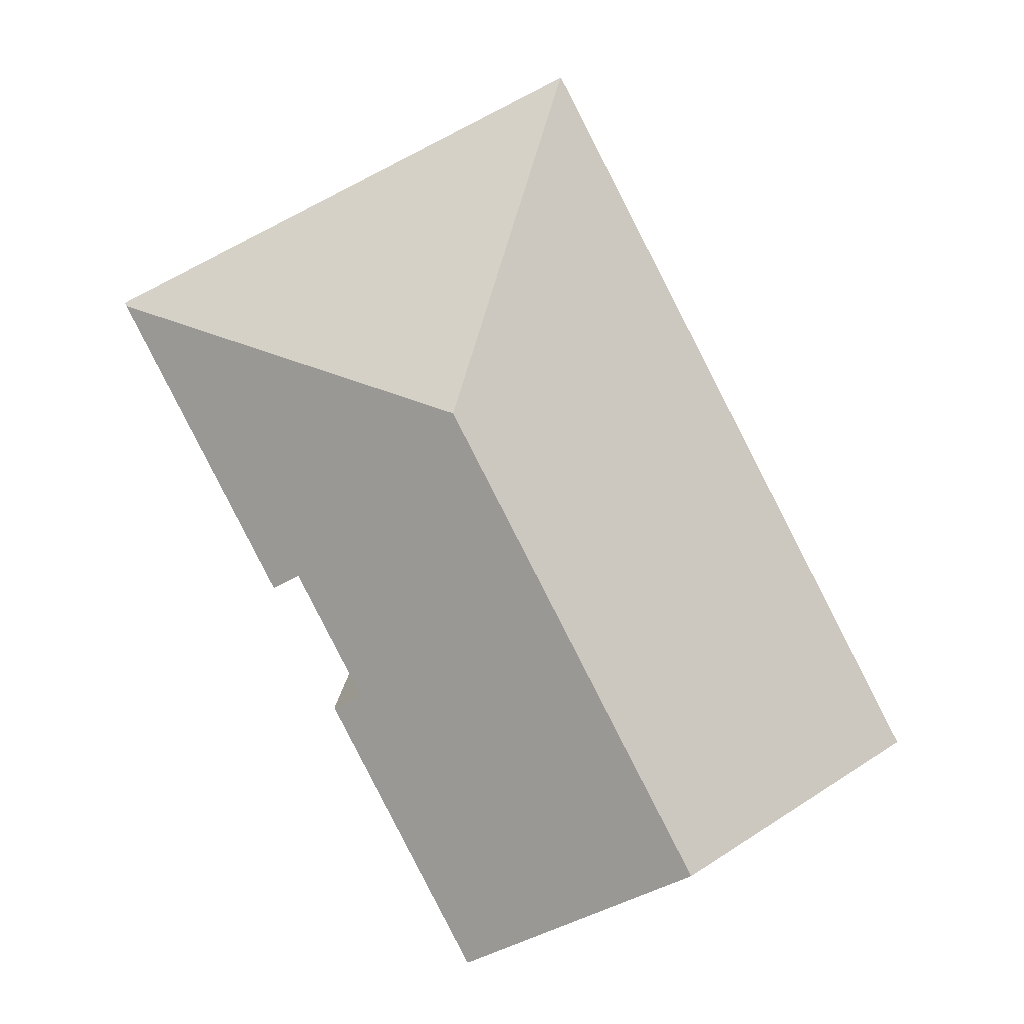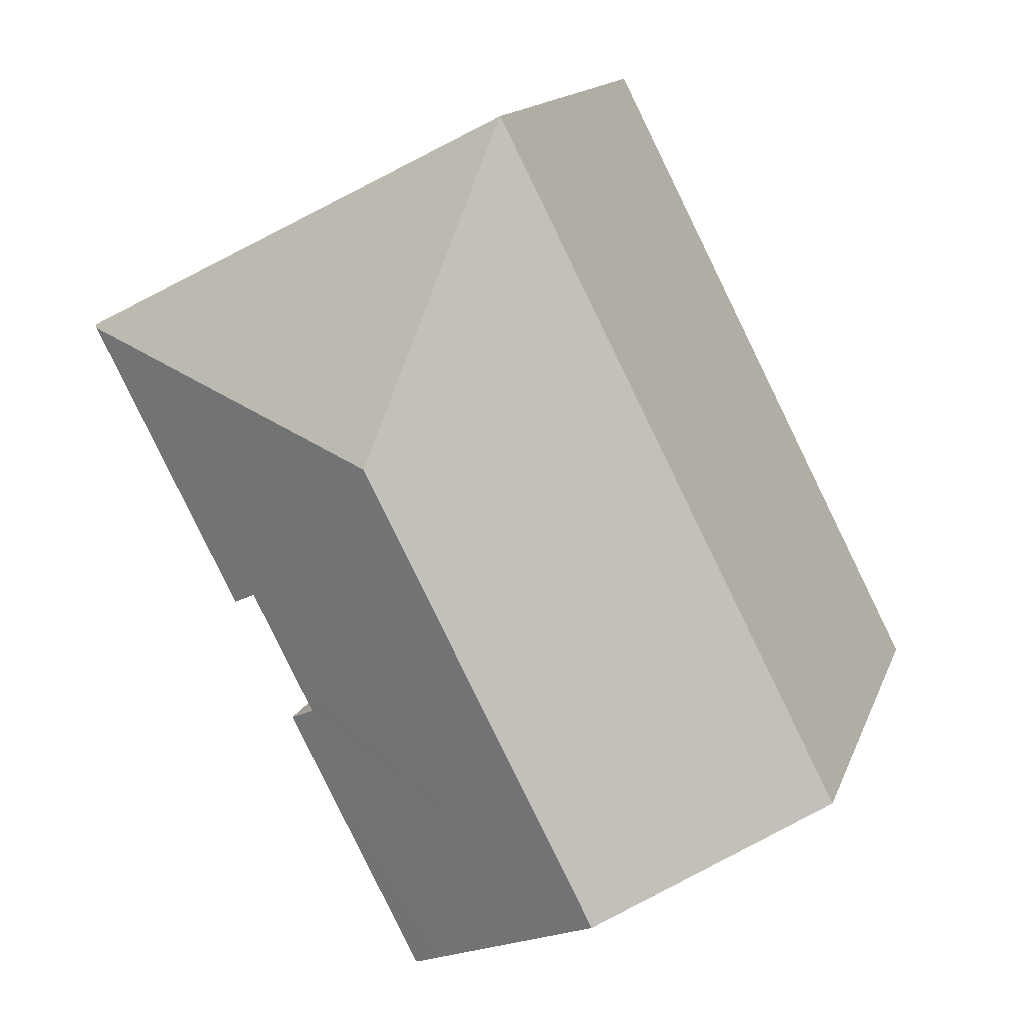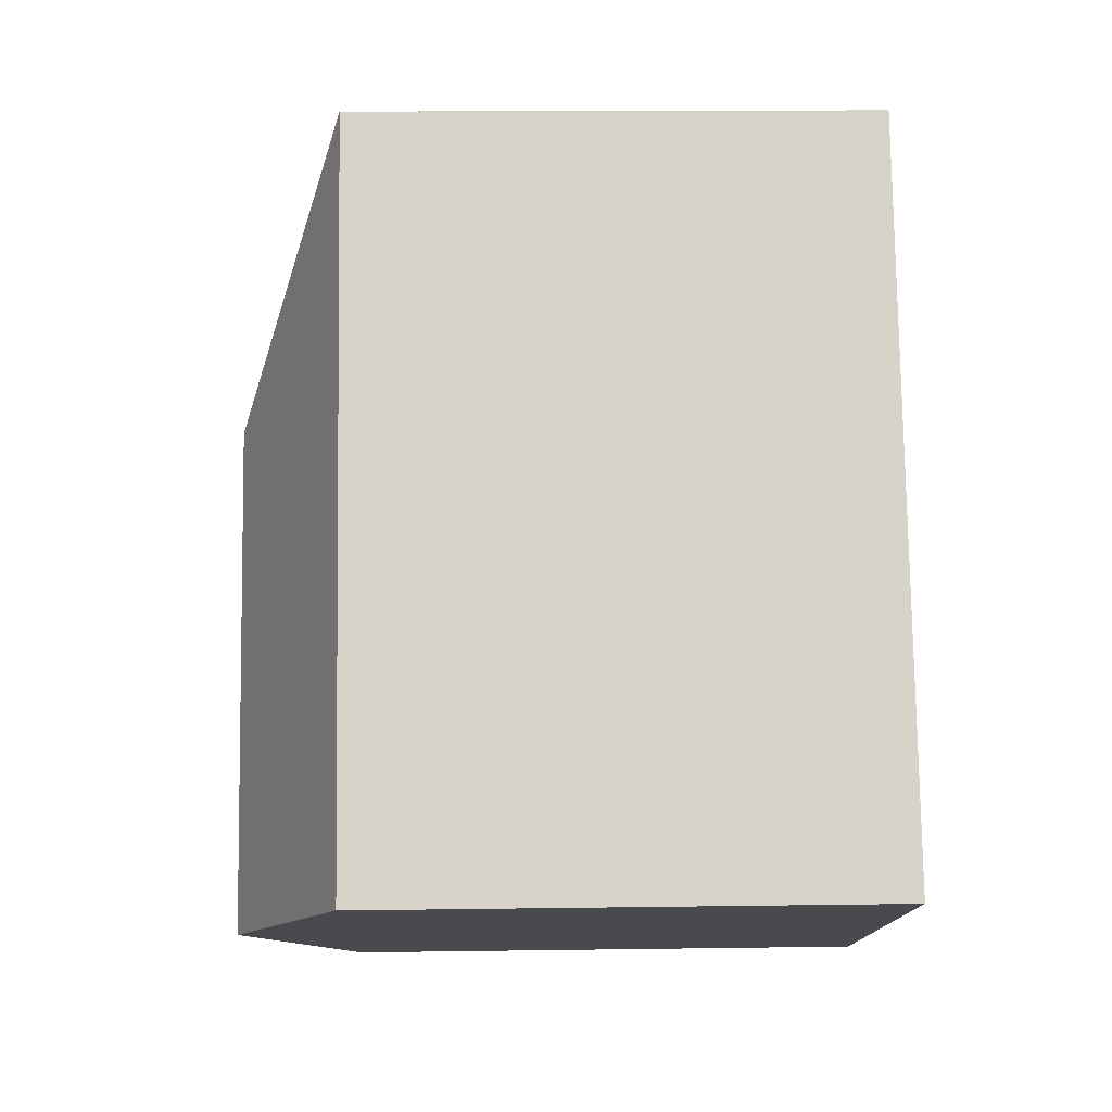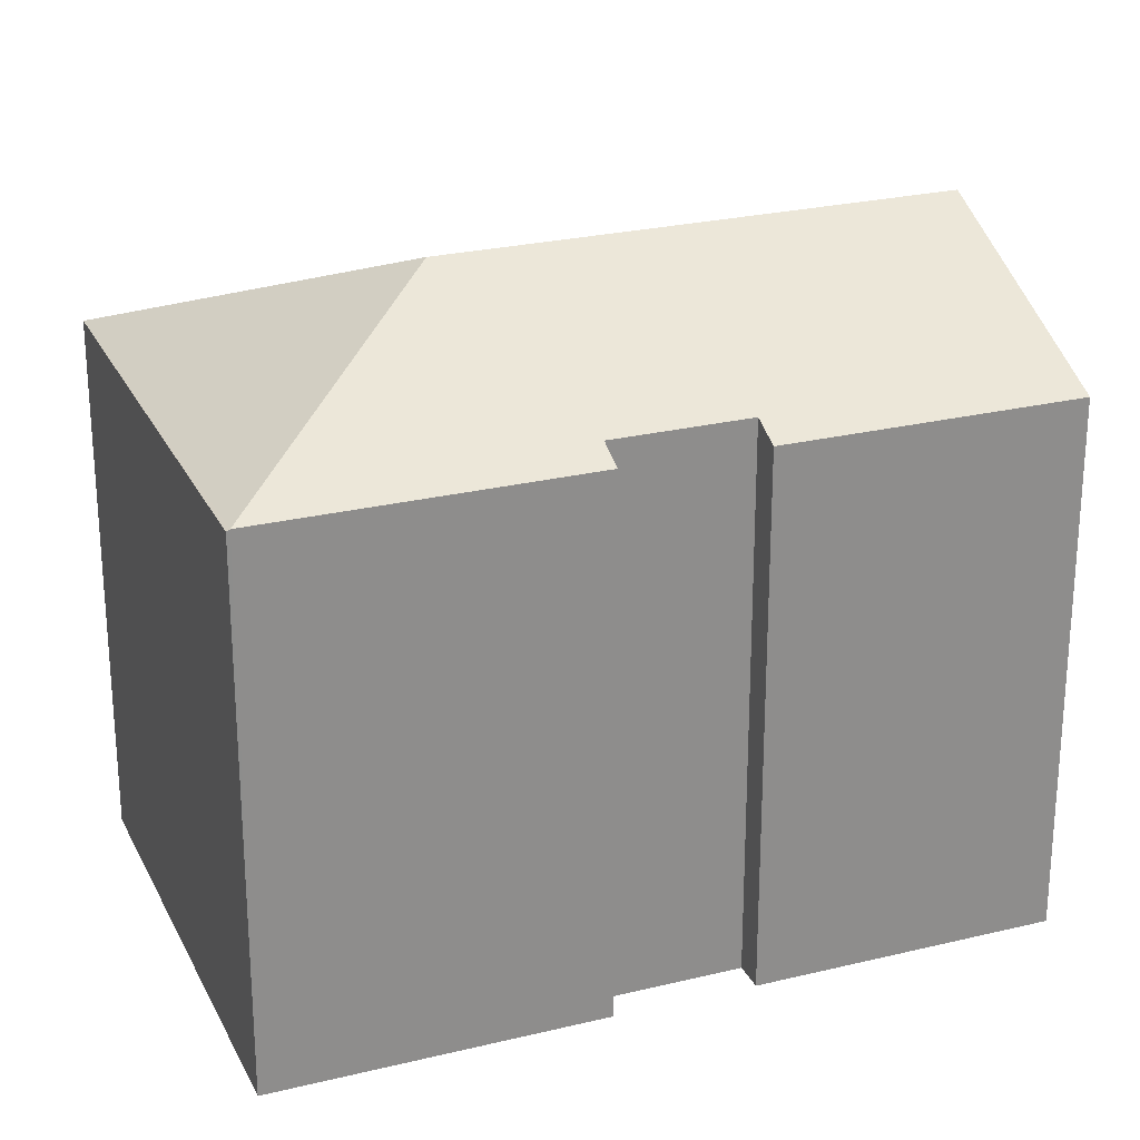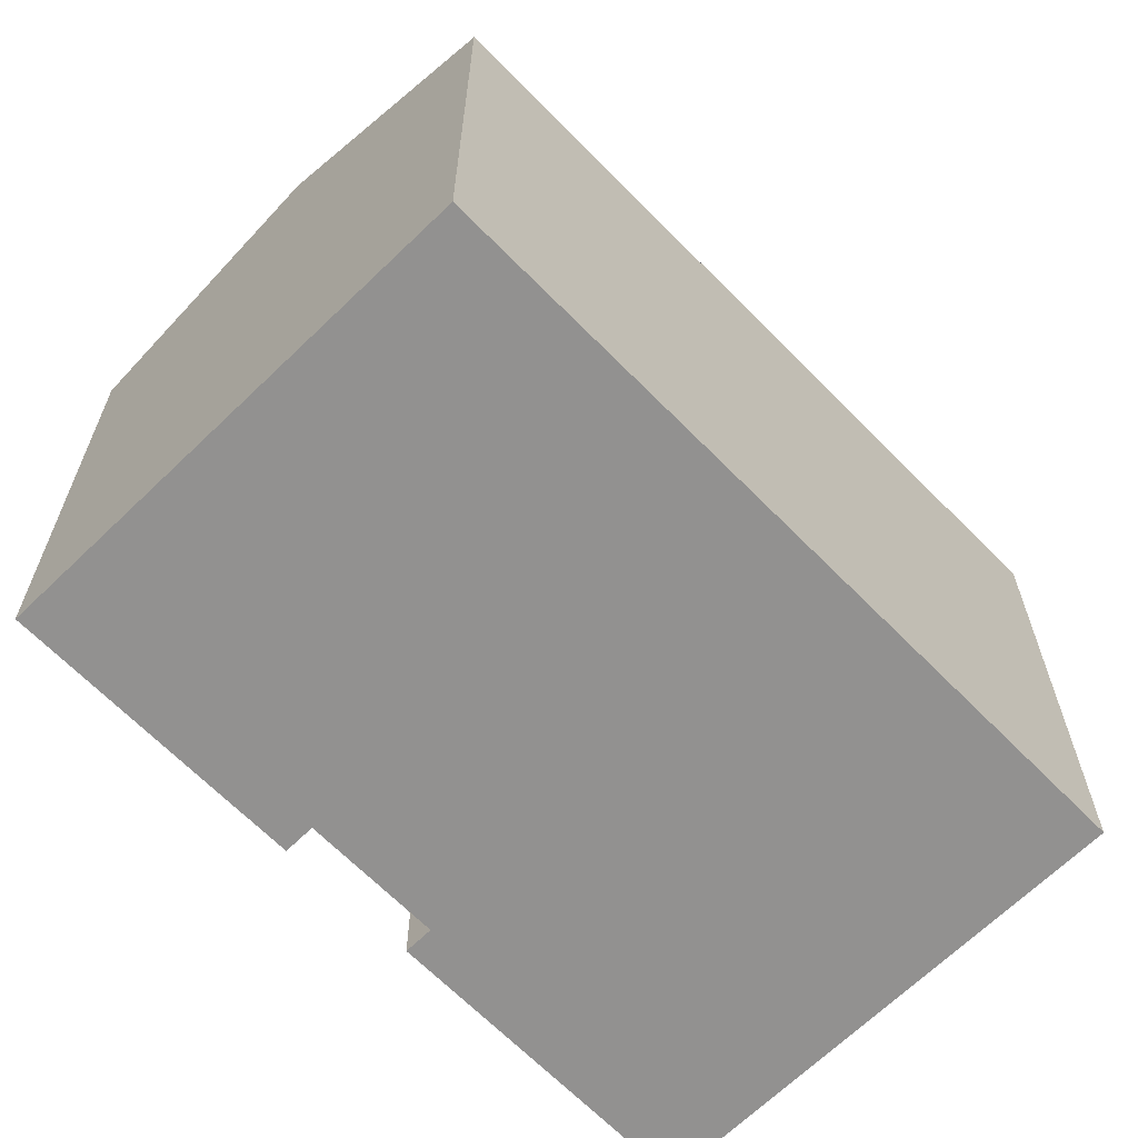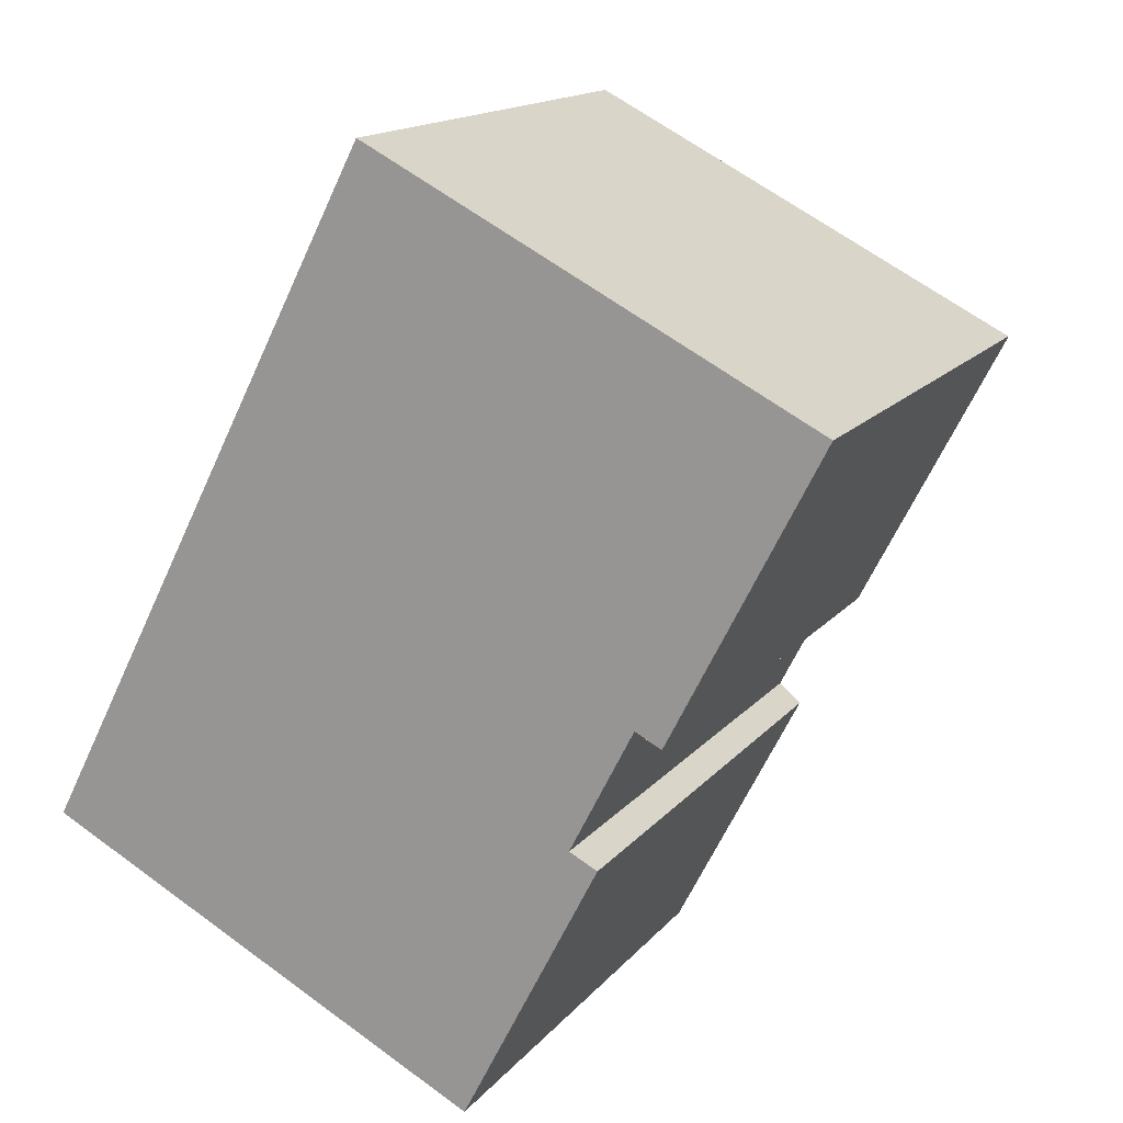
<metadata>
{"format":"obj","ext":"obj","renderer":"f3d","projection":"perspective","resolution":1024,"background":"white","views":[{"elev":3.8,"azim":179.4,"up":"+Z"},{"elev":14.4,"azim":-164.2,"up":"+Z"},{"elev":14.4,"azim":-91.8,"up":"+Z"},{"elev":25.4,"azim":95.8,"up":"+Y"},{"elev":-66.1,"azim":-108.4,"up":"+Y"},{"elev":15.2,"azim":25.0,"up":"+Z"}]}
</metadata>
<code>
v  19.84 13.33 11.27
v  8.766 13.32 17.05
v  19.88 13.29 11.35
v  11.47 16.1 8.594
v  10.42 13.68 -5.404
v  14.59 13.31 0.916
v  11.15 13.31 -5.784
v  5.576 16.1 -2.892
v  13.88 13.66 1.278
v  14.27 13.66 2.04
v  15.47 13.66 4.371
v  16.6 13.33 4.953
v  16.13 13.33 4.033
v  0 13.31 8.151e-16
v  8.752 13.31 17.06
v  14.59 -5.609e-17 0.916
v  11.15 3.542e-16 -5.784
v  19.88 -6.949e-16 11.35
v  19.84 -6.9e-16 11.27
v  16.6 -3.033e-16 4.953
v  16.13 -2.469e-16 4.033
v  15.47 -2.676e-16 4.371
v  13.88 -7.825e-17 1.278
v  14.27 -1.249e-16 2.04
v  0 0 0
v  10.42 3.309e-16 -5.404
v  5.576 1.771e-16 -2.892
v  8.752 -1.045e-15 17.06
v  8.766 -1.044e-15 17.05
g defaultobject
f 1 2 3
f 2 1 4
f 5 6 7
f 6 5 8
f 6 8 9
f 9 8 10
f 10 8 4
f 10 4 11
f 11 4 12
f 12 4 1
f 12 13 11
f 14 4 8
f 4 14 15
f 4 15 2
f 16 7 6
f 7 16 17
f 18 1 3
f 1 18 12
f 12 18 13
f 13 18 19
f 13 19 20
f 13 20 21
f 22 10 11
f 10 22 9
f 9 22 23
f 23 22 24
f 17 5 7
f 5 17 8
f 8 17 14
f 14 17 25
f 25 17 26
f 25 26 27
f 13 22 11
f 22 13 21
f 25 15 14
f 15 25 28
f 15 3 2
f 3 15 28
f 3 28 18
f 18 28 29
f 23 6 9
f 6 23 16
f 25 29 28
f 29 25 18
f 18 25 19
f 19 25 20
f 20 25 22
f 22 25 24
f 24 25 23
f 23 25 27
f 23 27 16
f 16 27 17
f 17 27 26
f 21 20 22

</code>
